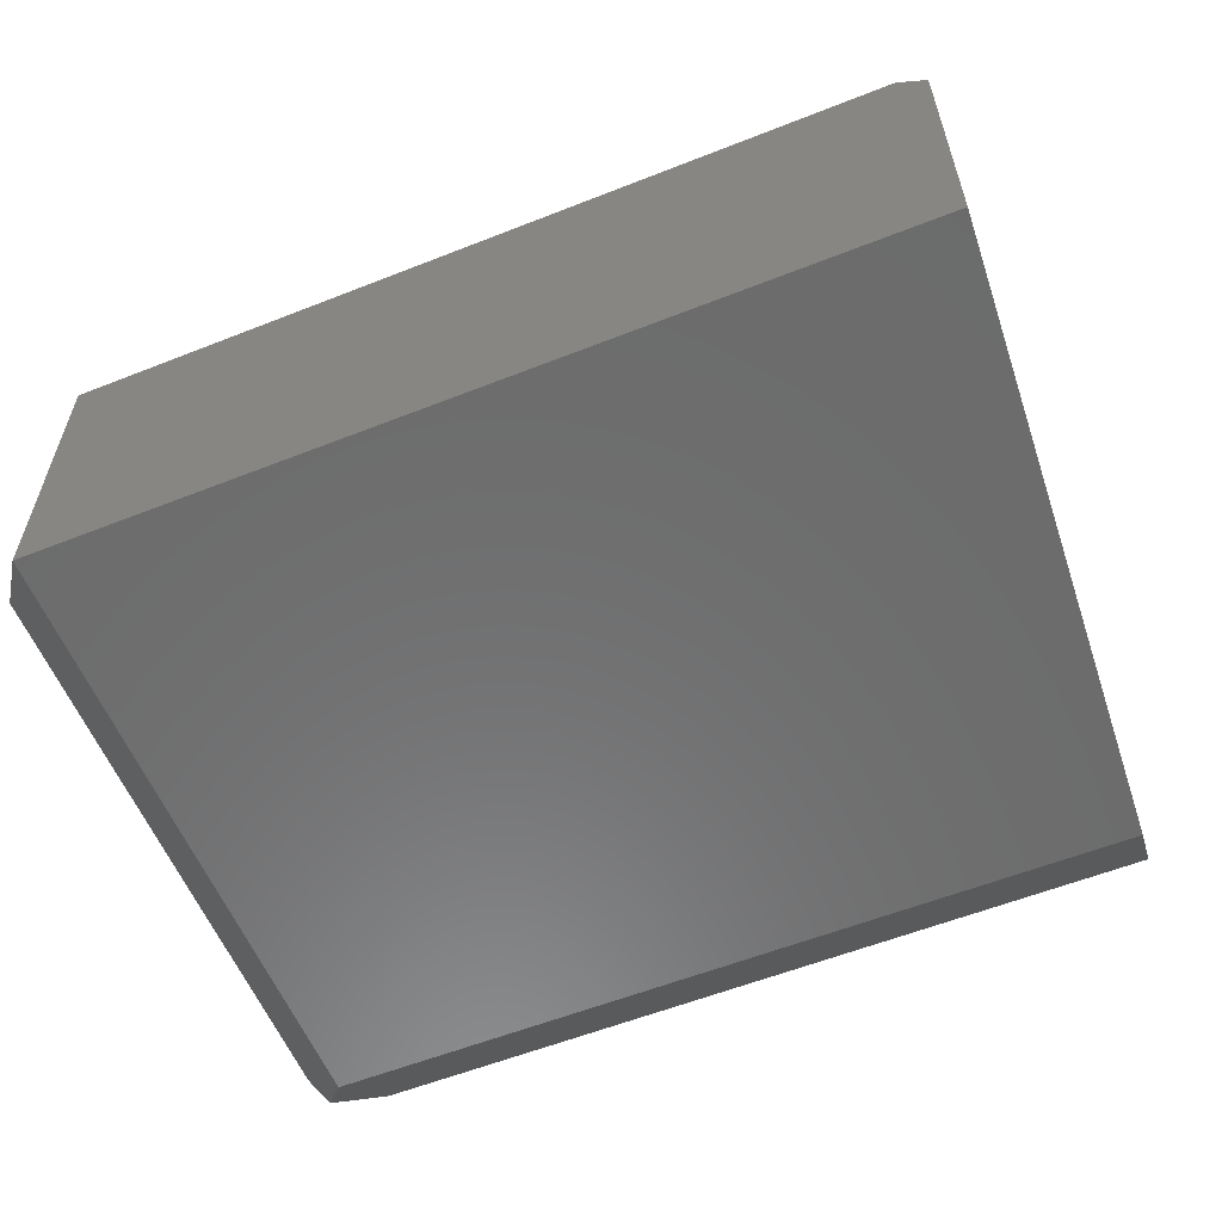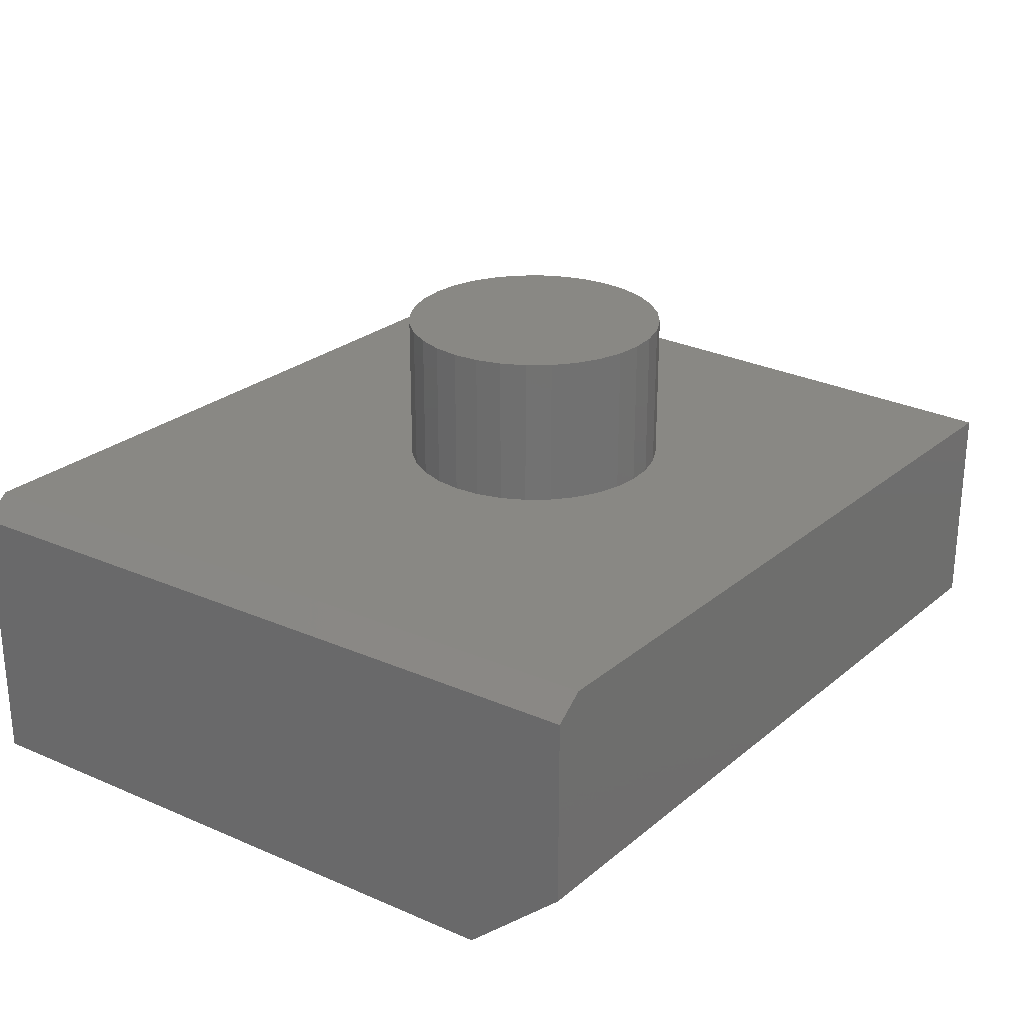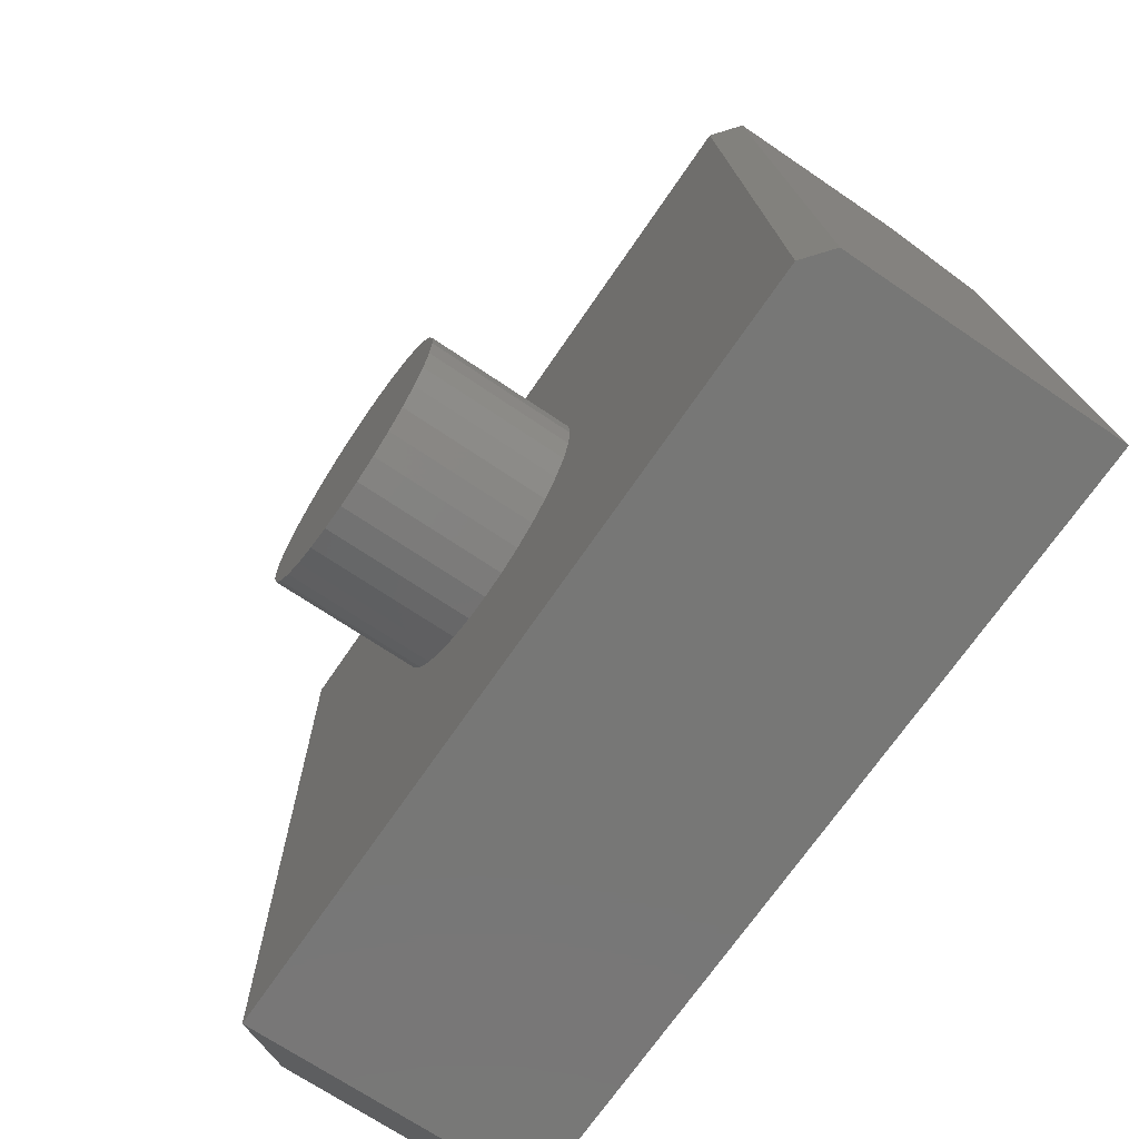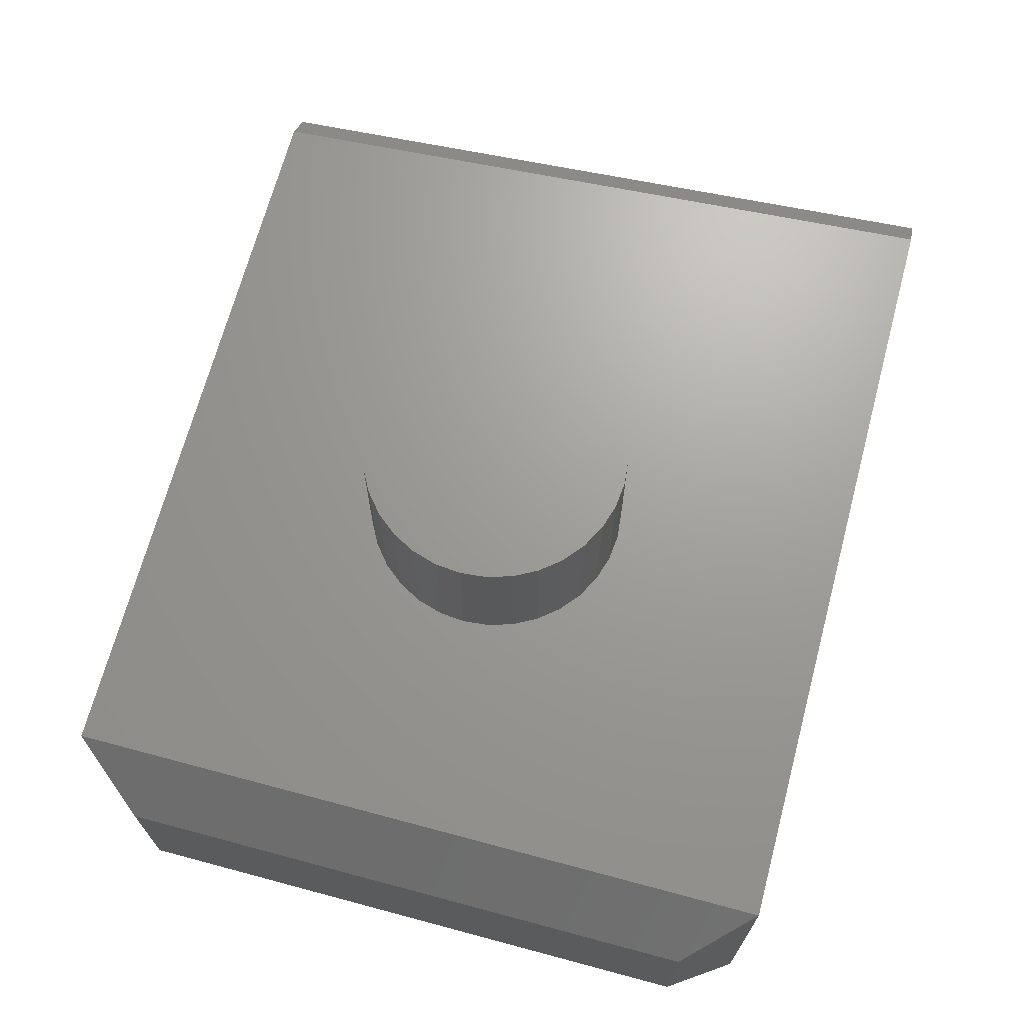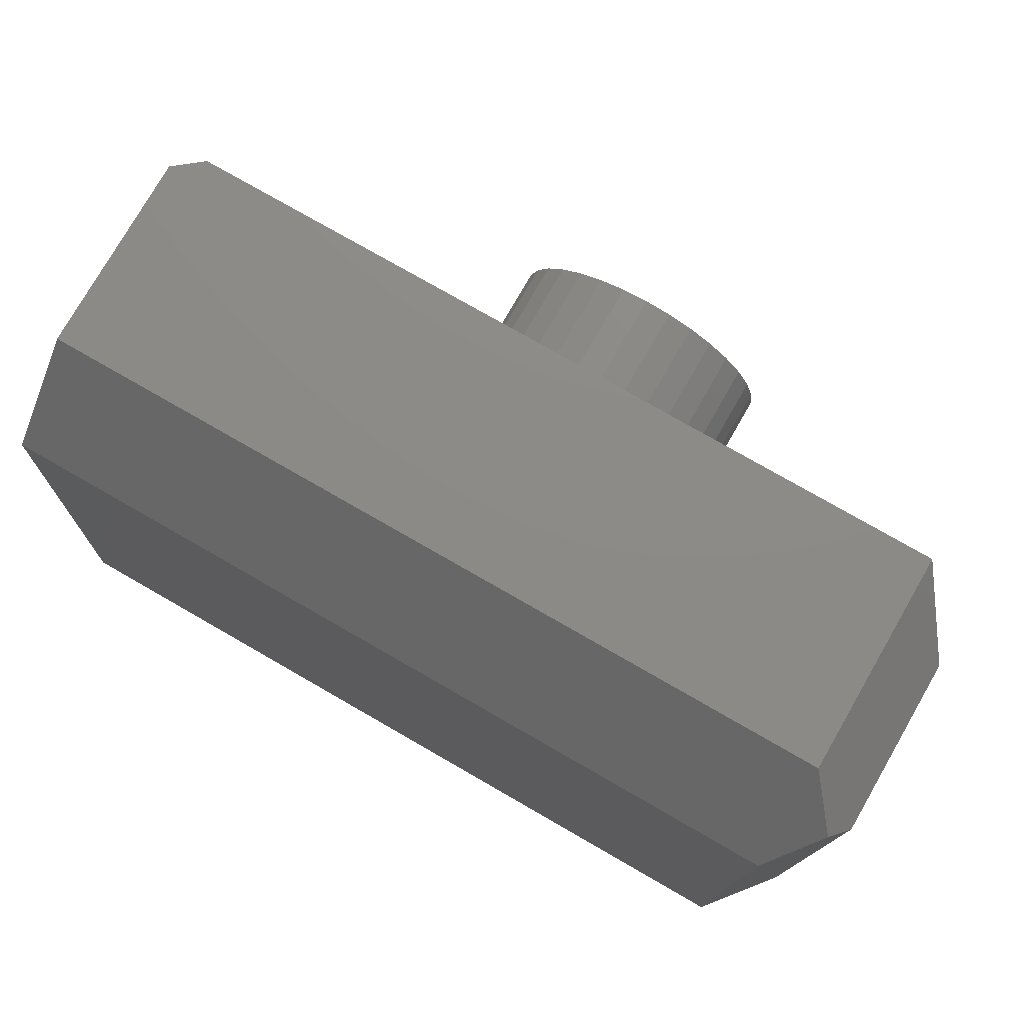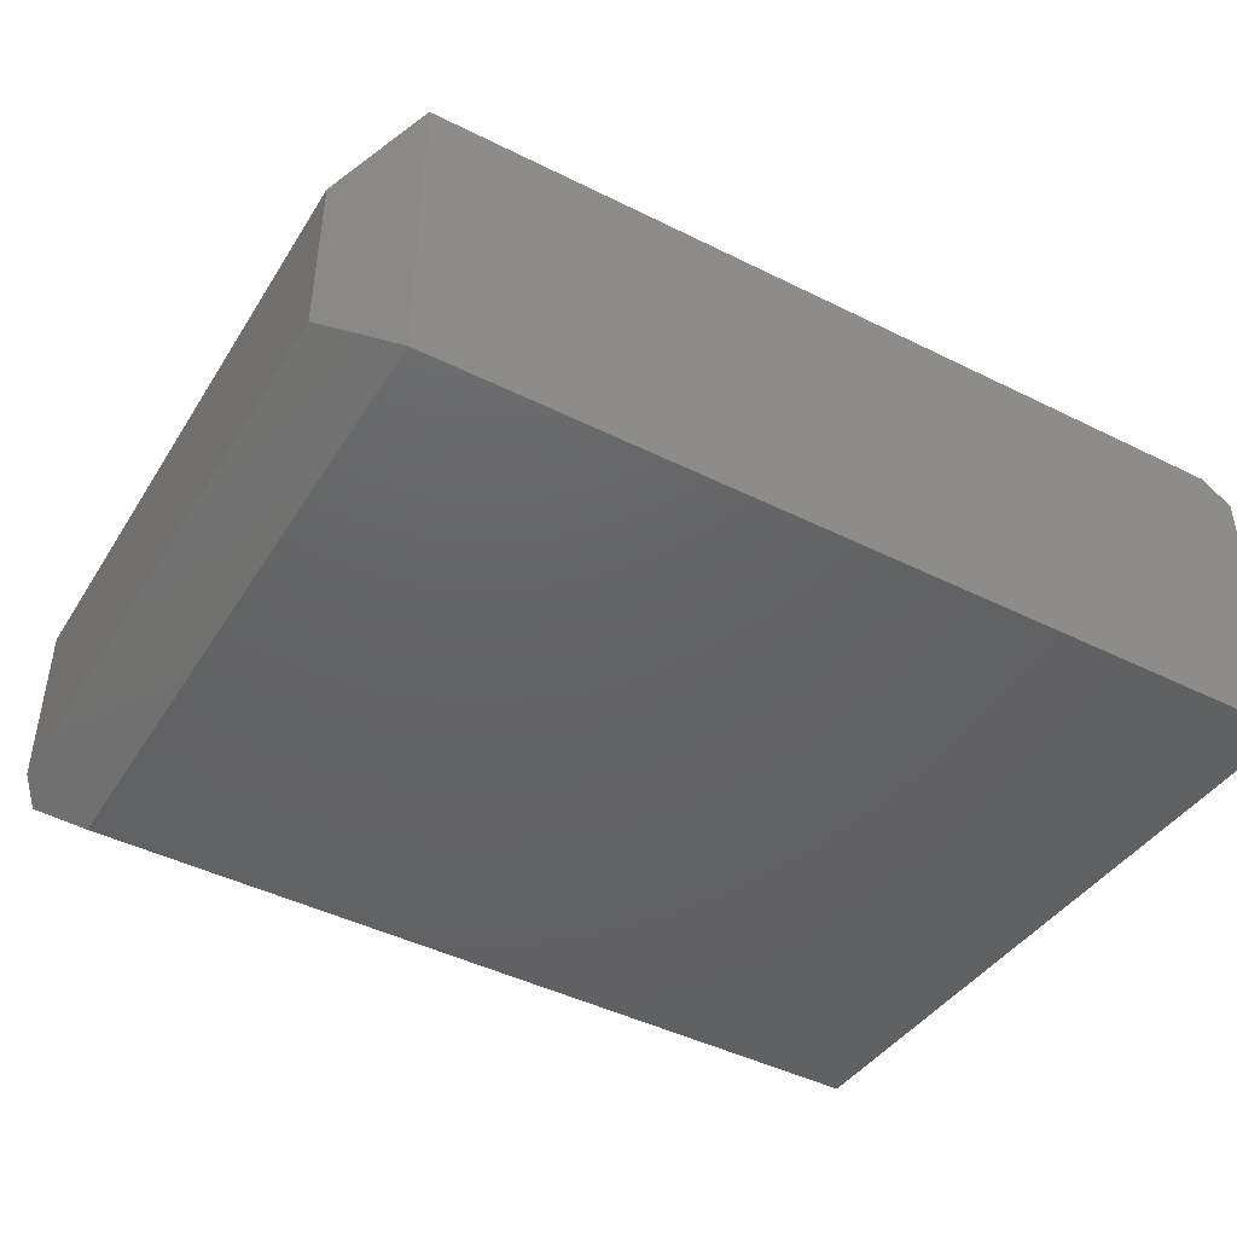
<metadata>
{"format":"stl","ext":"stl","renderer":"f3d","projection":"perspective","resolution":1024,"background":"white","views":[{"elev":-58.3,"azim":22.2,"up":"+Z"},{"elev":26.2,"azim":128.0,"up":"+Z"},{"elev":-69.7,"azim":55.8,"up":"+Y"},{"elev":68.8,"azim":-75.0,"up":"+Z"},{"elev":76.7,"azim":-150.1,"up":"+Y"},{"elev":-45.1,"azim":-30.0,"up":"+Z"}]}
</metadata>
<code>
# stl→obj: 81 verts, 158 faces
v -0.6719 0.3452 0.4297
v -0.6719 -0.6875 0.4297
v -0.3478 -0.1185 0.4297
v -0.3368 -0.08223 0.4297
v -0.319 -0.04879 0.4297
v -0.2949 -0.01948 0.4297
v -0.2656 0.004574 0.4297
v -0.2322 0.02245 0.4297
v -0.1959 0.03345 0.4297
v -0.1581 0.03717 0.4297
v 0.4025 0.3452 0.4297
v 0.4687 -0.6875 0.4297
v -0.1581 -0.3497 0.4297
v -0.1959 -0.346 0.4297
v -0.2322 -0.3349 0.4297
v -0.2656 -0.3171 0.4297
v -0.2949 -0.293 0.4297
v -0.319 -0.2637 0.4297
v -0.3368 -0.2303 0.4297
v -0.3478 -0.194 0.4297
v -0.3516 -0.1562 0.4297
v 0.02056 -0.08223 0.4297
v 0.03156 -0.1185 0.4297
v 0.03528 -0.1562 0.4297
v 0.03156 -0.194 0.4297
v 0.02056 -0.2303 0.4297
v 0.002682 -0.2637 0.4297
v -0.02137 -0.293 0.4297
v -0.05068 -0.3171 0.4297
v -0.08412 -0.3349 0.4297
v -0.1204 -0.346 0.4297
v -0.1204 0.03345 0.4297
v -0.08412 0.02245 0.4297
v -0.05068 0.004574 0.4297
v -0.02137 -0.01948 0.4297
v 0.002682 -0.04879 0.4297
v 0.03528 -0.1562 0.6484
v 0.03156 -0.194 0.6484
v 0.02056 -0.2303 0.6484
v 0.002682 -0.2637 0.6484
v -0.02137 -0.293 0.6484
v -0.05068 -0.3171 0.6484
v -0.08412 -0.3349 0.6484
v -0.1204 -0.346 0.6484
v -0.1581 -0.3497 0.6484
v -0.1959 -0.346 0.6484
v -0.2322 -0.3349 0.6484
v -0.2656 -0.3171 0.6484
v -0.2949 -0.293 0.6484
v -0.319 -0.2637 0.6484
v -0.3368 -0.2303 0.6484
v -0.3478 -0.194 0.6484
v -0.3516 -0.1562 0.6484
v -0.3478 -0.1185 0.6484
v -0.3368 -0.08223 0.6484
v -0.319 -0.04879 0.6484
v -0.2949 -0.01948 0.6484
v -0.2656 0.004574 0.6484
v -0.2322 0.02245 0.6484
v -0.1959 0.03345 0.6484
v -0.1581 0.03717 0.6484
v -0.1204 0.03345 0.6484
v -0.08412 0.02245 0.6484
v -0.05068 0.004574 0.6484
v -0.02137 -0.01948 0.6484
v 0.002682 -0.04879 0.6484
v 0.02056 -0.08223 0.6484
v 0.03156 -0.1185 0.6484
v -0.6719 0.3452 0.125
v 0.4416 0.3452 0.125
v 0.4416 0.3452 0.3984
v 0.5078 -0.6875 0.3984
v 0.5078 -0.6875 0
v 0.4506 0.2046 0
v -0.727 0.2791 0.06618
v -0.75 0.2515 0.09375
v -0.75 0.2515 0.3359
v -0.6719 -0.6875 0
v -0.75 -0.5938 0.09375
v -0.6719 0.2046 0
v -0.75 -0.5938 0.3359
f 1 2 3
f 1 3 4
f 1 4 5
f 1 5 6
f 1 6 7
f 1 7 8
f 1 8 9
f 1 9 10
f 1 10 11
f 2 12 13
f 2 13 14
f 2 14 15
f 2 15 16
f 2 16 17
f 2 17 18
f 2 18 19
f 2 19 20
f 2 20 21
f 2 21 3
f 12 22 23
f 12 23 24
f 12 24 25
f 12 25 26
f 12 26 27
f 12 27 28
f 12 28 29
f 12 29 30
f 12 30 31
f 12 31 13
f 11 10 32
f 11 32 33
f 11 33 34
f 11 34 35
f 11 35 36
f 11 36 22
f 11 22 12
f 24 37 25
f 25 37 38
f 25 38 26
f 26 38 39
f 26 39 27
f 27 39 40
f 27 40 28
f 28 40 41
f 28 41 29
f 29 41 42
f 29 42 30
f 30 42 43
f 30 43 31
f 31 43 44
f 31 44 13
f 13 44 45
f 13 45 14
f 14 45 46
f 14 46 15
f 15 46 47
f 15 47 16
f 16 47 48
f 16 48 17
f 17 48 49
f 17 49 18
f 18 49 50
f 18 50 19
f 19 50 51
f 19 51 20
f 20 51 52
f 20 52 21
f 21 52 53
f 21 53 3
f 3 53 54
f 3 54 4
f 4 54 55
f 4 55 5
f 5 55 56
f 5 56 6
f 6 56 57
f 6 57 7
f 7 57 58
f 7 58 8
f 8 58 59
f 8 59 9
f 9 59 60
f 9 60 10
f 10 60 61
f 10 61 32
f 32 61 62
f 32 62 33
f 33 62 63
f 33 63 34
f 34 63 64
f 34 64 35
f 35 64 65
f 35 65 36
f 36 65 66
f 36 66 22
f 22 66 67
f 22 67 23
f 23 67 68
f 23 68 24
f 24 68 37
f 60 62 61
f 62 60 59
f 62 59 63
f 43 46 44
f 44 46 45
f 63 59 64
f 64 59 58
f 64 58 65
f 65 58 57
f 65 57 66
f 66 57 56
f 66 56 67
f 67 56 55
f 67 55 68
f 68 55 54
f 68 54 37
f 37 54 53
f 37 53 38
f 38 53 52
f 38 52 39
f 39 52 51
f 39 51 40
f 40 51 50
f 40 50 41
f 41 50 49
f 41 49 42
f 42 49 48
f 42 48 43
f 43 48 47
f 43 47 46
f 69 1 70
f 70 1 11
f 70 11 71
f 72 73 71
f 71 73 74
f 71 74 70
f 75 76 69
f 69 76 77
f 69 77 1
f 78 79 80
f 80 79 76
f 80 76 75
f 78 80 73
f 73 80 74
f 70 74 69
f 69 74 80
f 69 80 75
f 2 78 12
f 12 78 73
f 12 73 72
f 11 12 71
f 71 12 72
f 77 76 81
f 81 76 79
f 78 2 79
f 79 2 81
f 2 1 81
f 81 1 77

</code>
